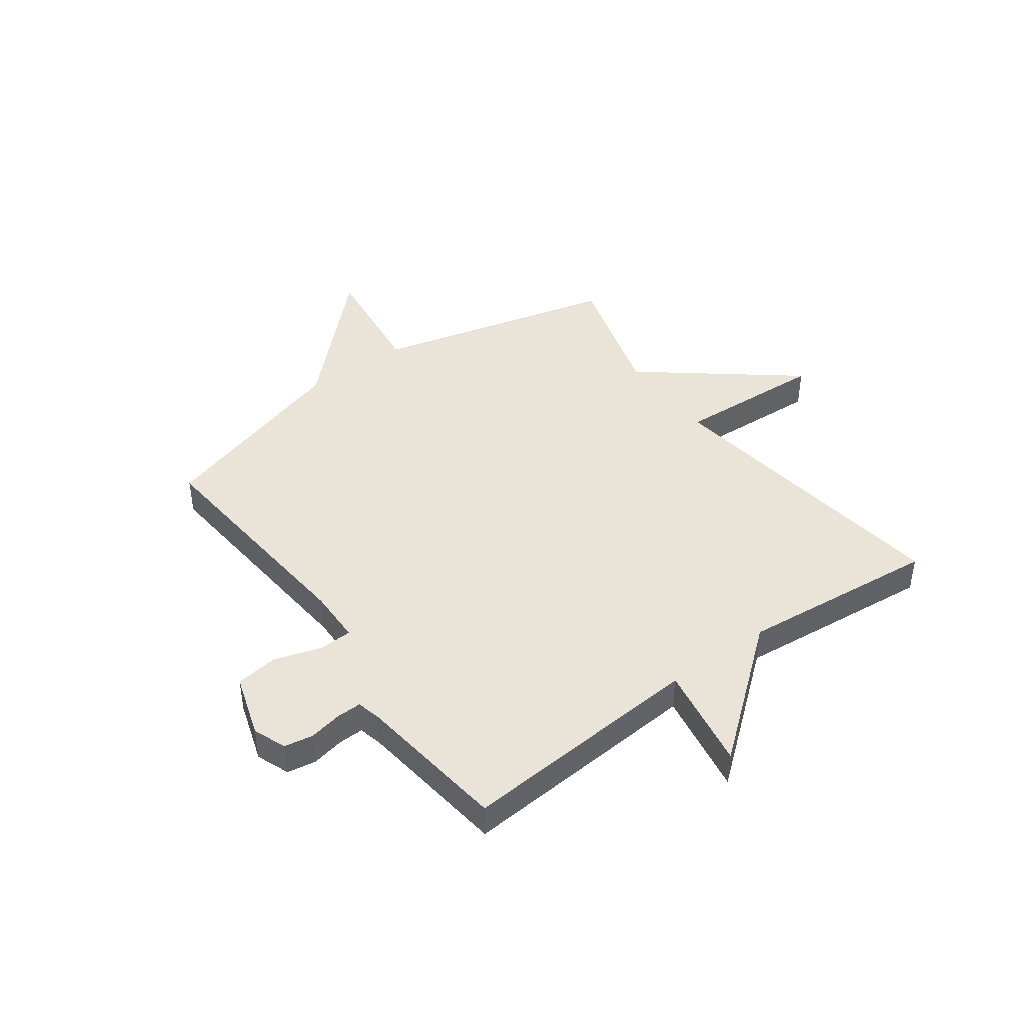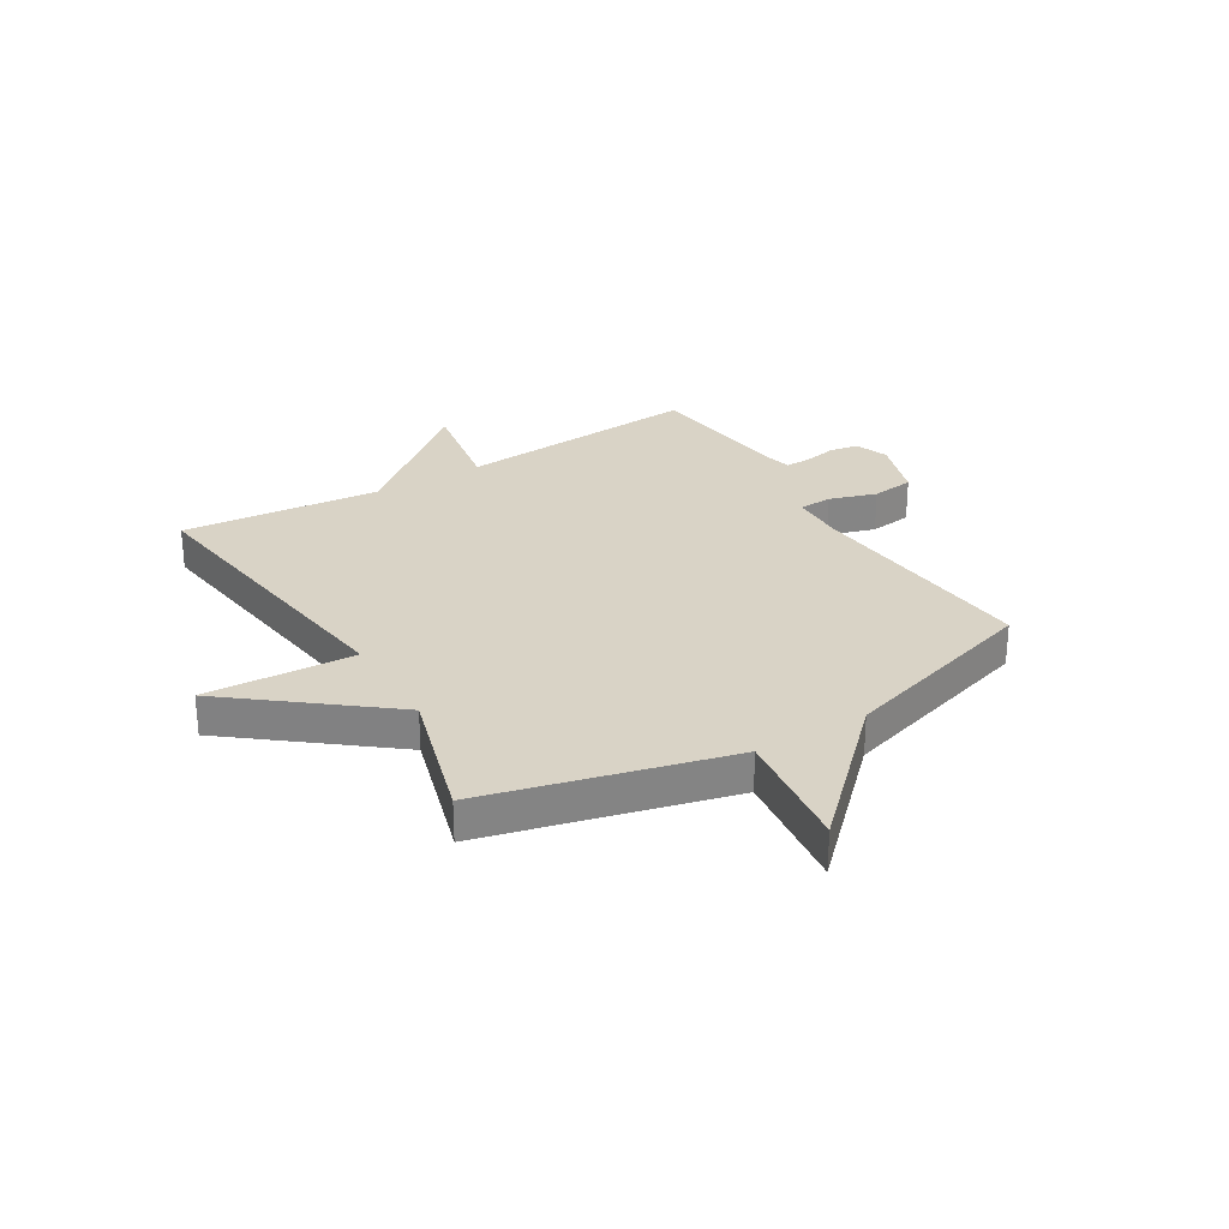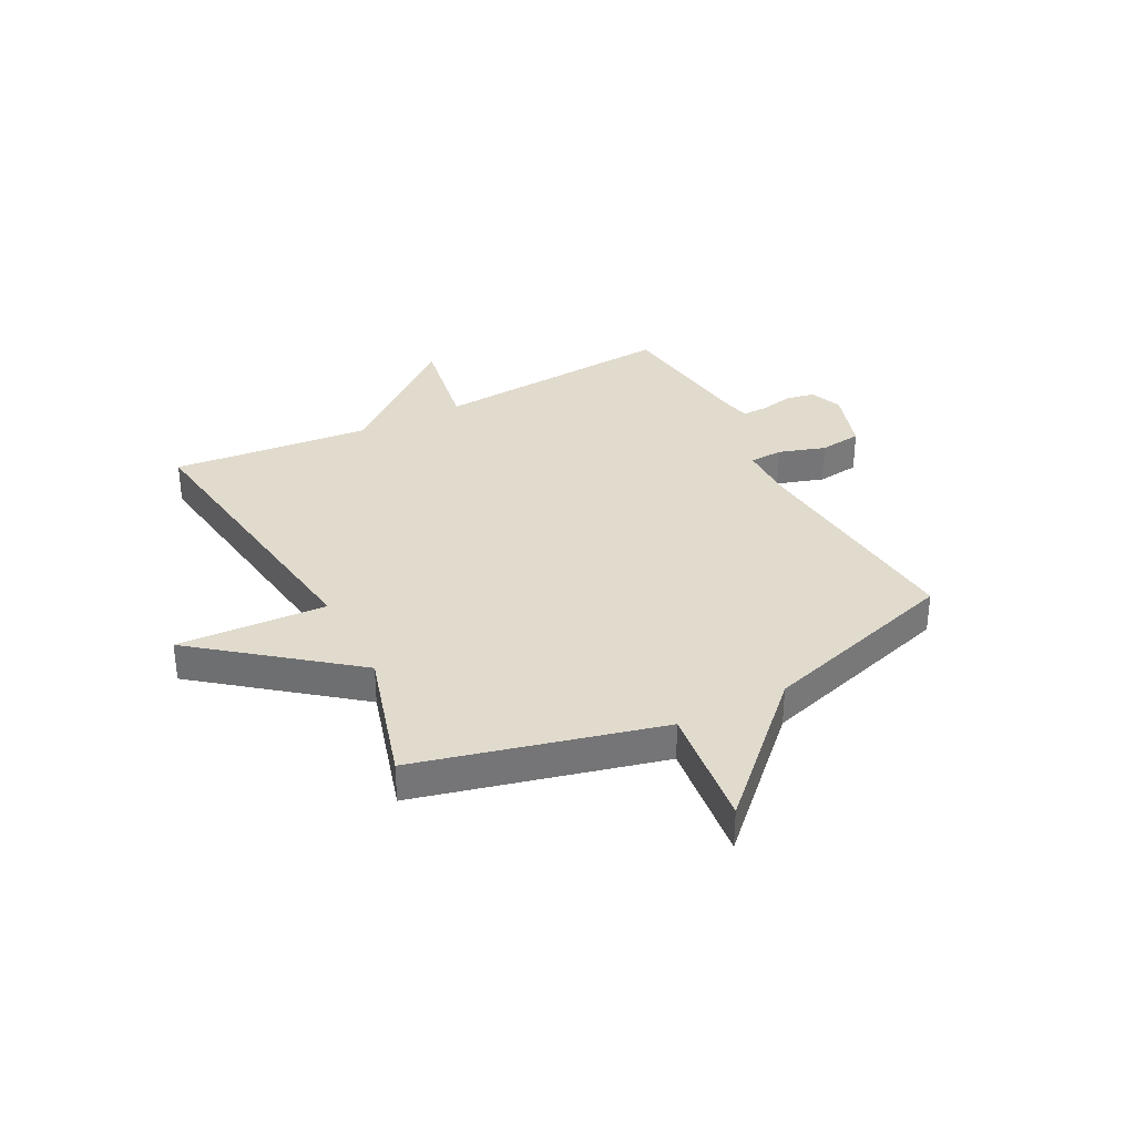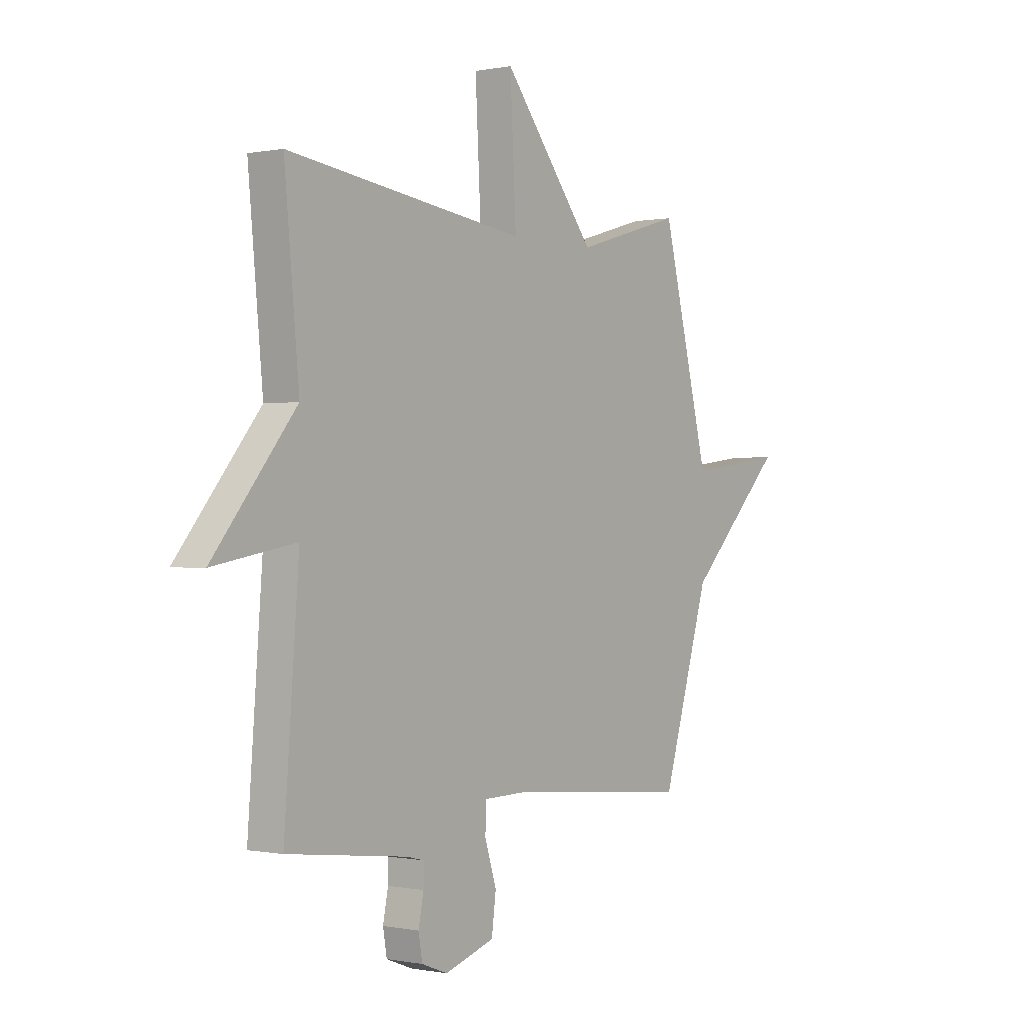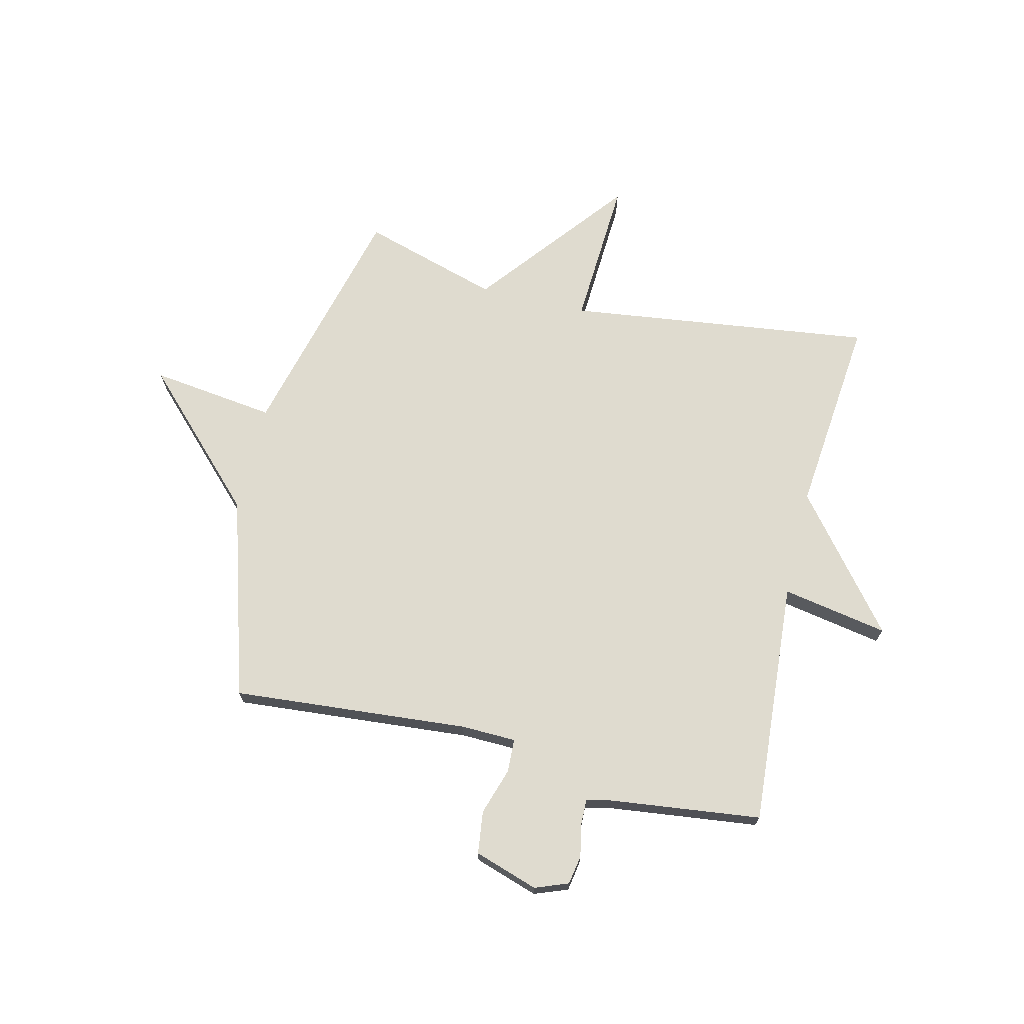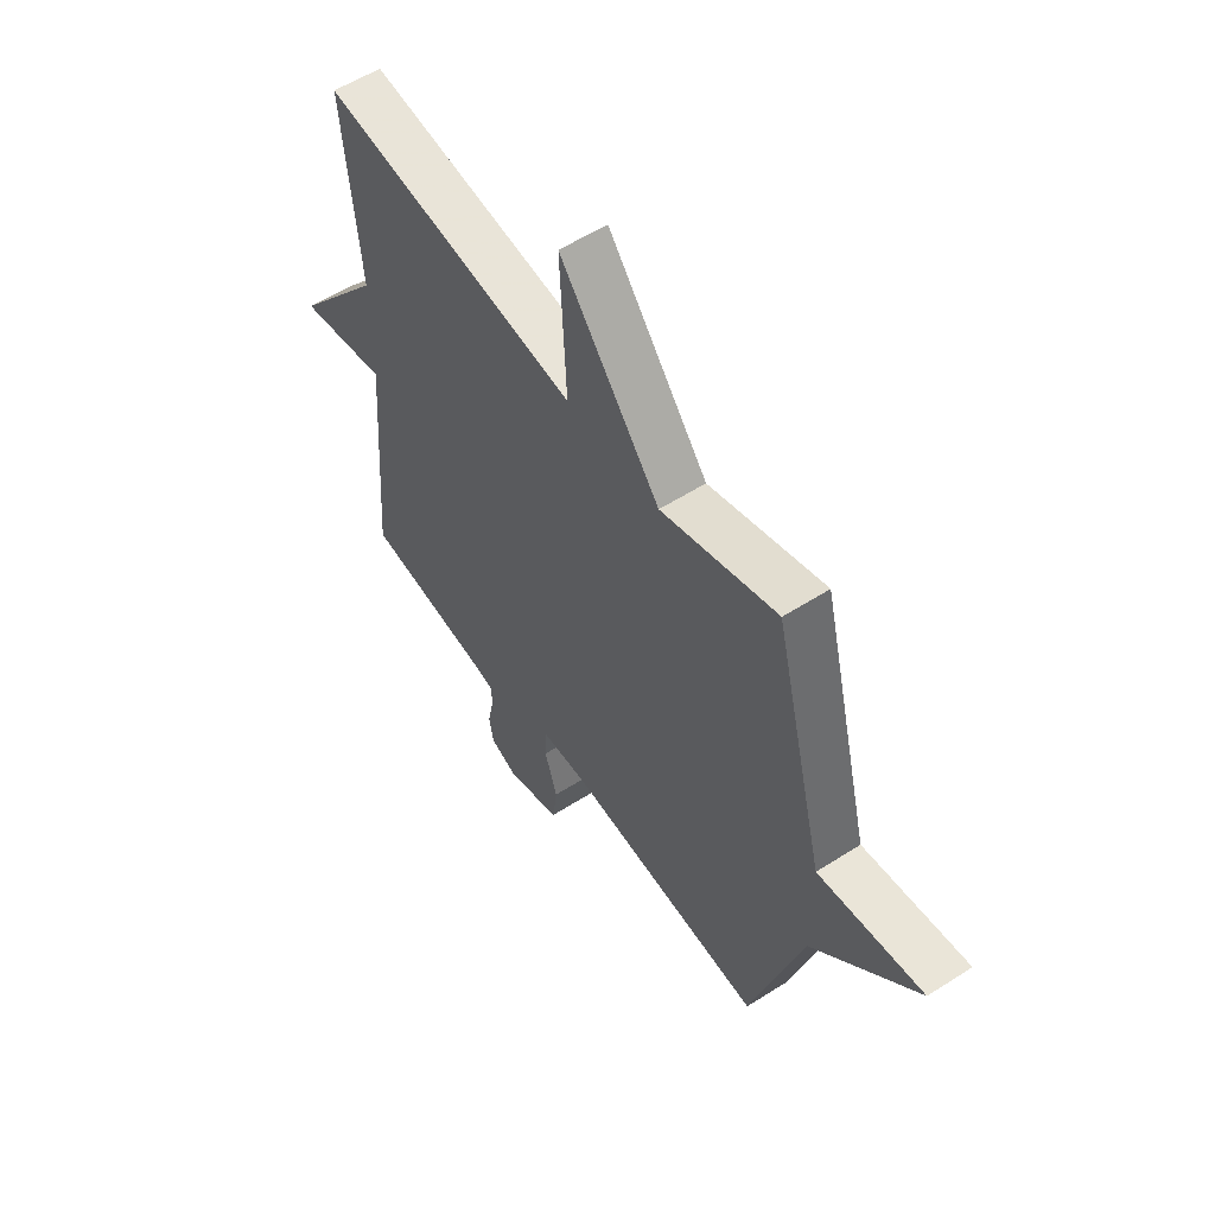
<metadata>
{"format":"obj","ext":"obj","renderer":"f3d","projection":"perspective","resolution":1024,"background":"white","views":[{"elev":43.3,"azim":-126.1,"up":"+Y"},{"elev":28.3,"azim":58.9,"up":"+Y"},{"elev":33.8,"azim":62.5,"up":"+Y"},{"elev":-0.2,"azim":-53.3,"up":"+Z"},{"elev":70.3,"azim":-166.3,"up":"+Y"},{"elev":55.9,"azim":56.1,"up":"+Z"}]}
</metadata>
<code>
v 0.5 0.07 -0.5
v 0.074 0.07 -0.463
v -0.025 0.07 -0.465
v -0.028 0.07 -0.525
v -0.001 0.07 -0.61
v -0.011 0.07 -0.687
v -0.126 0.07 -0.724
v -0.186 0.07 -0.701
v -0.195 0.07 -0.649
v -0.183 0.07 -0.589
v -0.182 0.07 -0.544
v -0.223 0.07 -0.534
v -0.5 0.07 -0.5
v -0.466 0.07 -0.058
v -0.657 0.07 -0.092
v -0.466 0.07 0.142
v -0.5 0.07 0.5
v 0.052 0.07 0.427
v 0.038 0.07 0.697
v 0.252 0.07 0.427
v 0.5 0.07 0.5
v 0.61 0.07 0.062
v 0.835 0.07 0.09
v 0.61 0.07 -0.138
v 0.5 0 -0.5
v 0.074 0 -0.463
v -0.025 0 -0.465
v -0.028 0 -0.525
v -0.001 0 -0.61
v -0.011 0 -0.687
v -0.126 0 -0.724
v -0.186 0 -0.701
v -0.195 0 -0.649
v -0.183 0 -0.589
v -0.182 0 -0.544
v -0.223 0 -0.534
v -0.5 0 -0.5
v -0.466 0 -0.058
v -0.657 0 -0.092
v -0.466 0 0.142
v -0.5 0 0.5
v 0.052 0 0.427
v 0.038 0 0.697
v 0.252 0 0.427
v 0.5 0 0.5
v 0.61 0 0.062
v 0.835 0 0.09
v 0.61 0 -0.138
f 22 23 24
f 24 1 2
f 22 24 2
f 21 22 2
f 20 21 2
f 18 19 20
f 18 20 2 3
f 16 17 18 3
f 14 15 16
f 14 16 3 4
f 12 13 14 4
f 11 12 4
f 5 6 7
f 4 5 7
f 11 4 7
f 10 11 7
f 7 8 9 10
f 48 47 46
f 26 25 48
f 26 48 46
f 26 46 45
f 26 45 44
f 44 43 42
f 27 26 44 42
f 27 42 41 40
f 40 39 38
f 28 27 40 38
f 28 38 37 36
f 28 36 35
f 31 30 29
f 31 29 28
f 31 28 35
f 31 35 34
f 34 33 32 31
f 1 25 26 2
f 2 26 27 3
f 3 27 28 4
f 4 28 29 5
f 5 29 30 6
f 6 30 31 7
f 7 31 32 8
f 8 32 33 9
f 9 33 34 10
f 10 34 35 11
f 11 35 36 12
f 12 36 37 13
f 13 37 38 14
f 14 38 39 15
f 15 39 40 16
f 16 40 41 17
f 17 41 42 18
f 18 42 43 19
f 19 43 44 20
f 20 44 45 21
f 21 45 46 22
f 22 46 47 23
f 23 47 48 24
f 24 48 25 1

</code>
